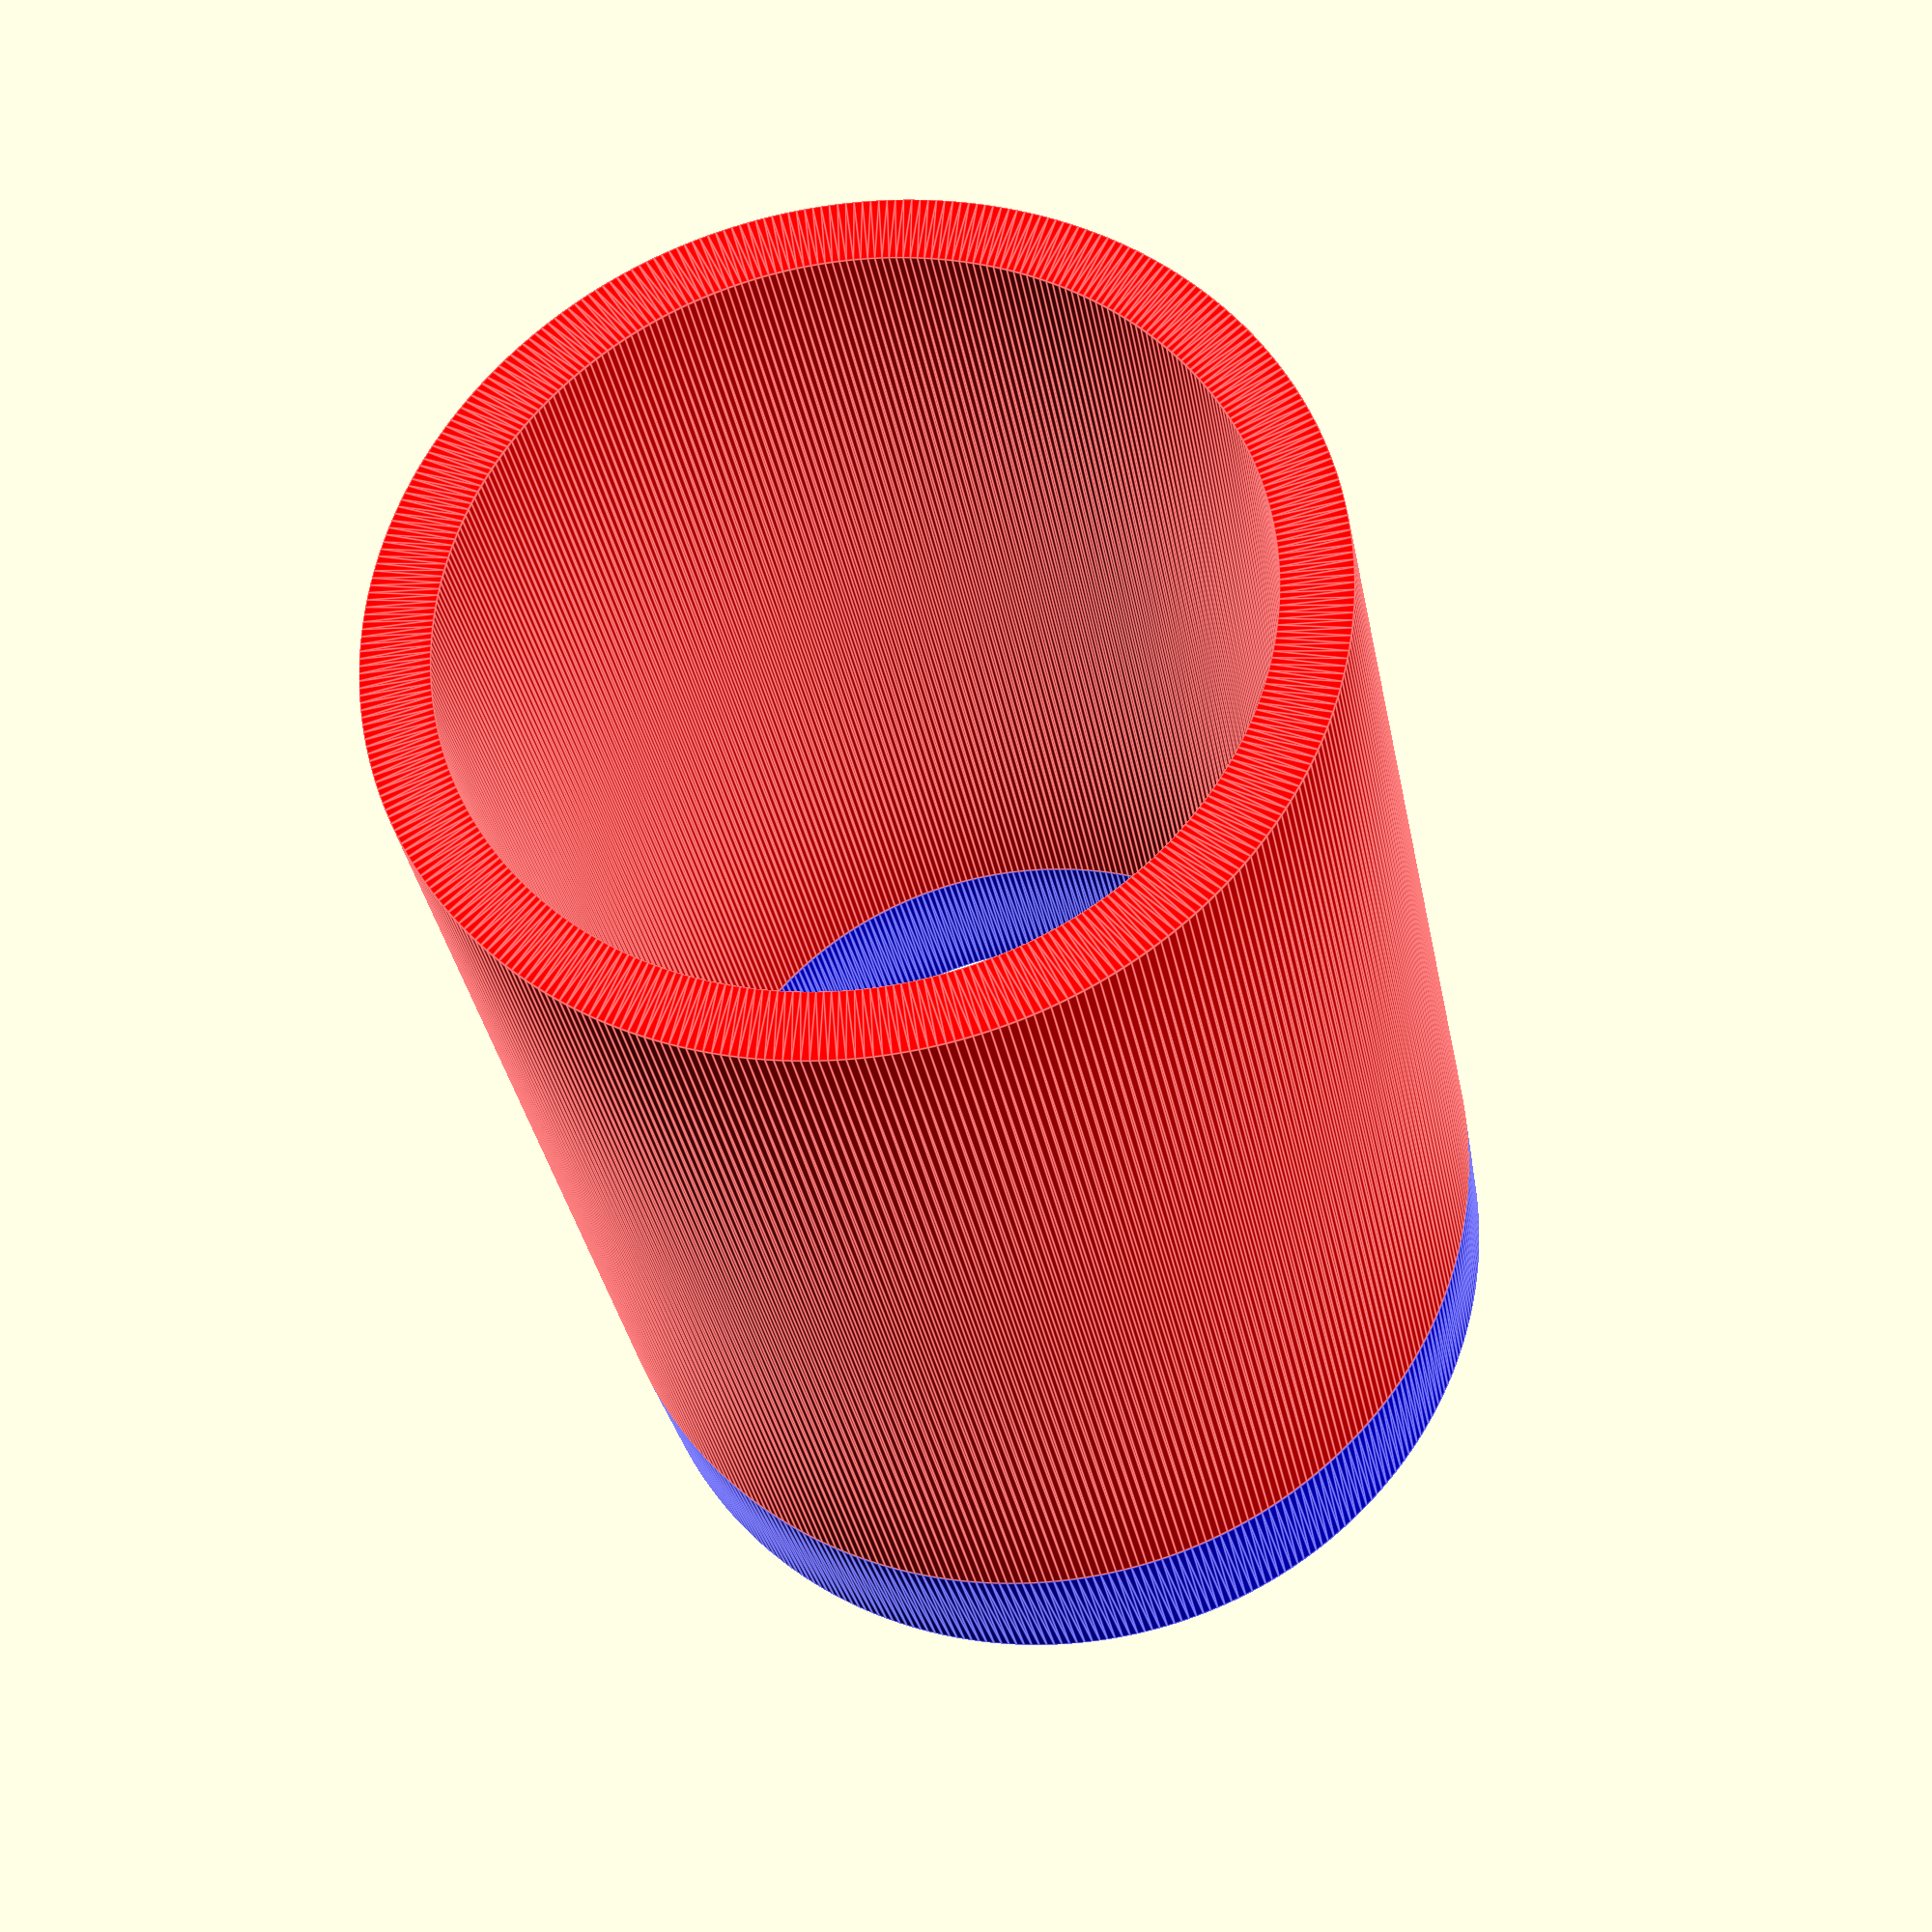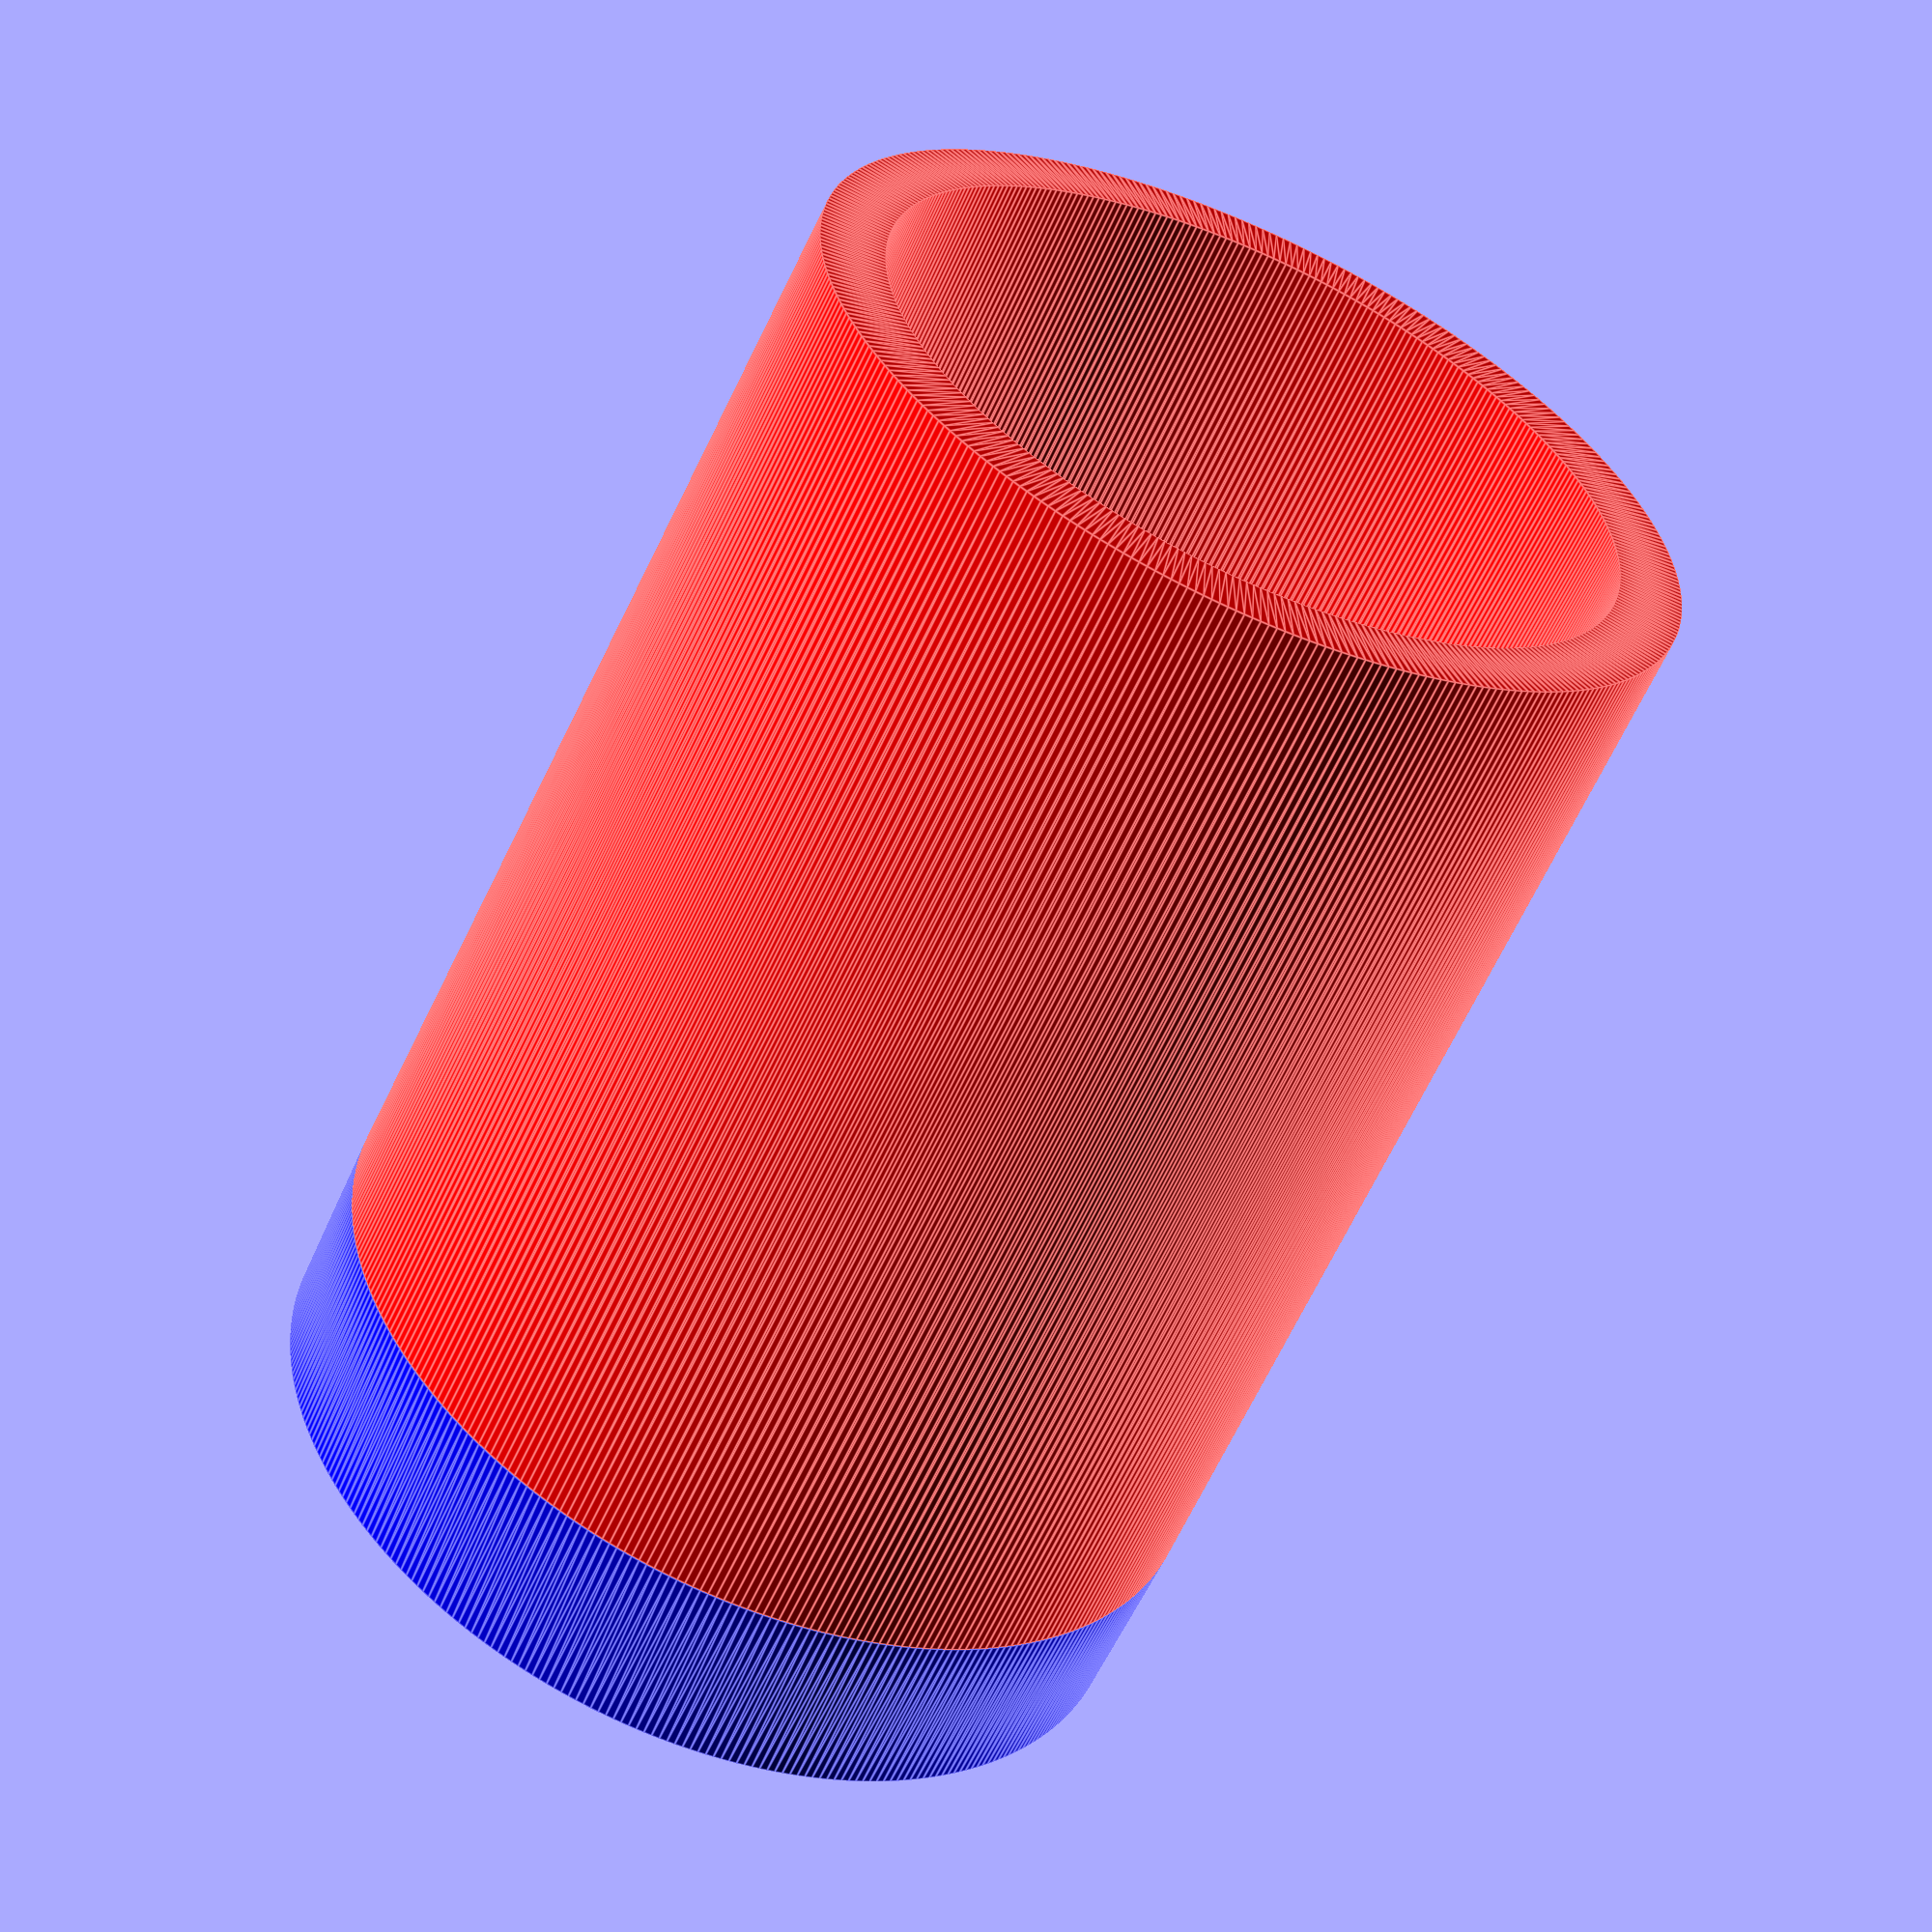
<openscad>
$fn = 360;

debug=false;
if (debug) {
    echo(version=version());
    echo(inside_bottom_x=inside_bottom_x);
    echo(inside_bottom_y=inside_bottom_y);
    echo(inside_top_x=inside_top_x);
    echo(inside_top_y=inside_top_y);
    echo(outside_top_x=outside_top_x);
    echo(outside_top_y=outside_top_y);
    echo(outside_bottom_x=outside_bottom_x);
    echo(outside_bottom_y=outside_bottom_y);
}

inside_bottom_diameter=40.5;
inside_bottom_x = inside_bottom_diameter/2;
inside_bottom_y = 0;

inside_top_diameter = 40.5;
inside_top_x = inside_top_diameter/2;
inside_top_y = 62;

outside_top_diameter = 50.5;
outside_top_x = outside_top_diameter/2;
outside_top_y = 62;

outside_bottom_diameter=47.5;
outside_bottom_x = outside_bottom_diameter/2;
outside_bottom_y = 0;

module ChairShim() {
    color("red")
        rotate_extrude()
            polygon( points=[
                [inside_bottom_x, inside_bottom_y],
                [inside_top_x, inside_top_y],
                [outside_top_x, outside_top_y],
                [outside_bottom_x, outside_bottom_y]
            ] );
    color("blue")
        rotate_extrude()
            translate([inside_top_x,62,0]) square([5,10]);
    }
ChairShim();

</openscad>
<views>
elev=208.1 azim=8.2 roll=351.3 proj=p view=edges
elev=58.0 azim=285.1 roll=156.1 proj=p view=edges
</views>
